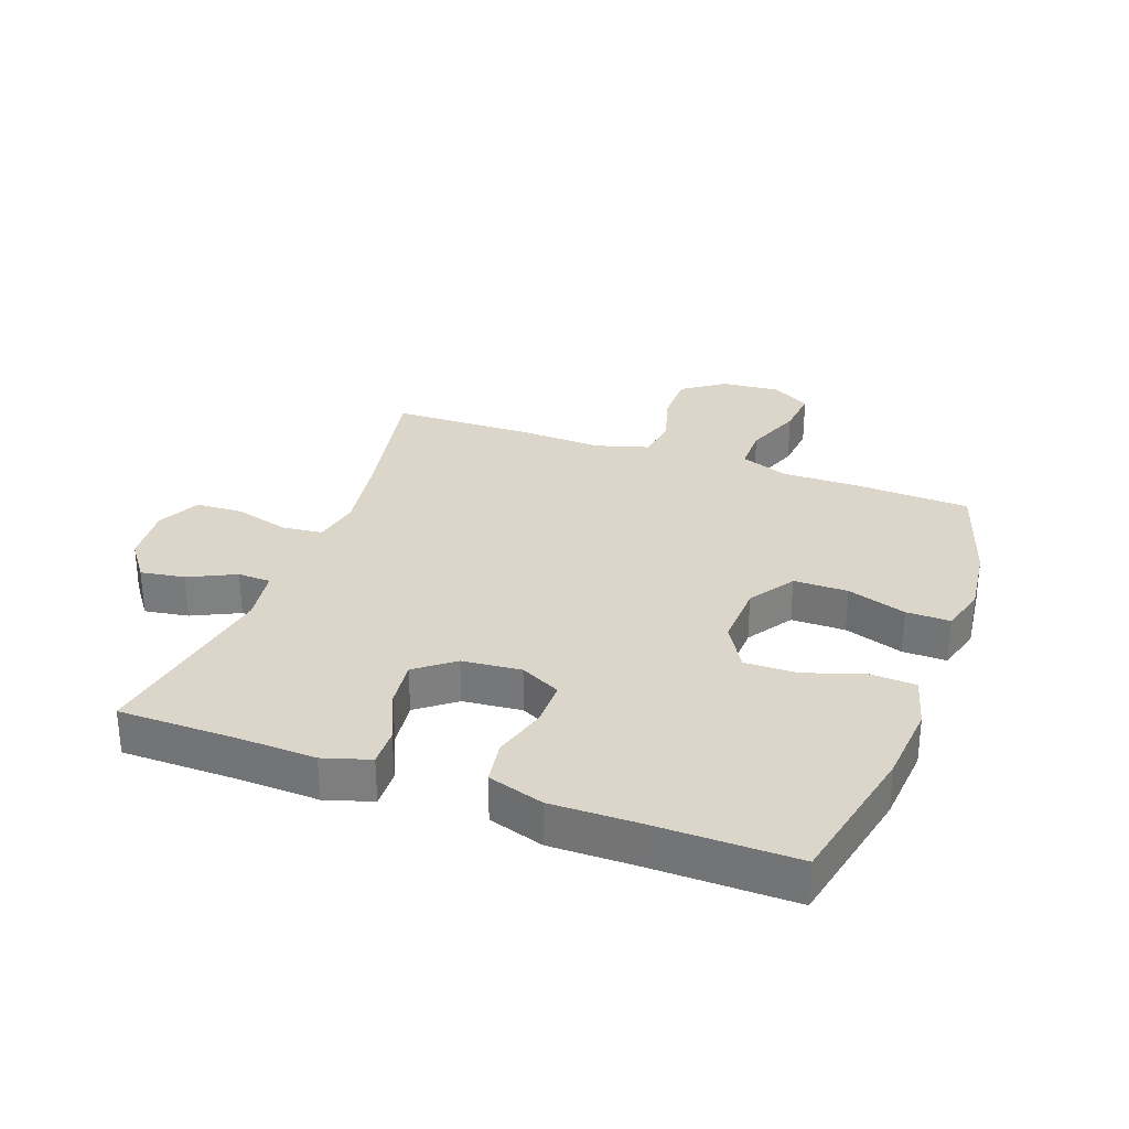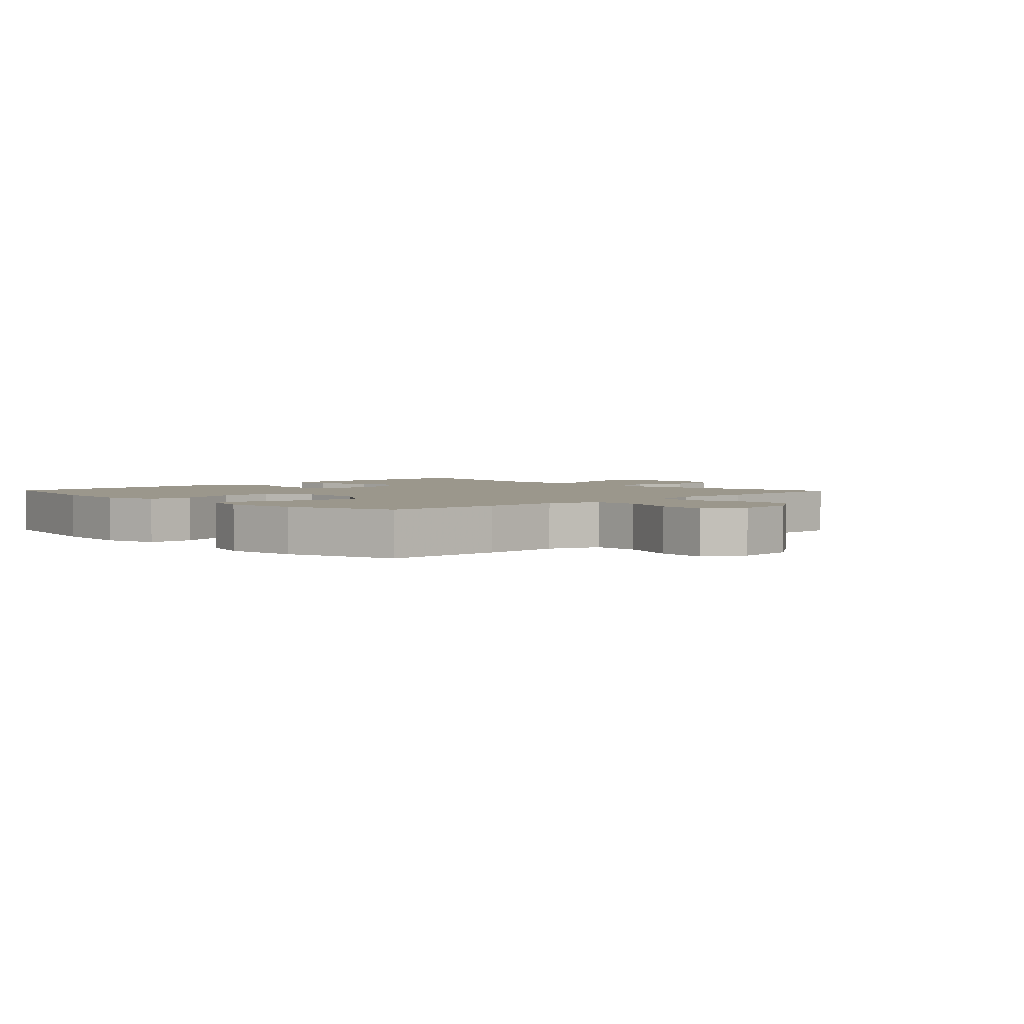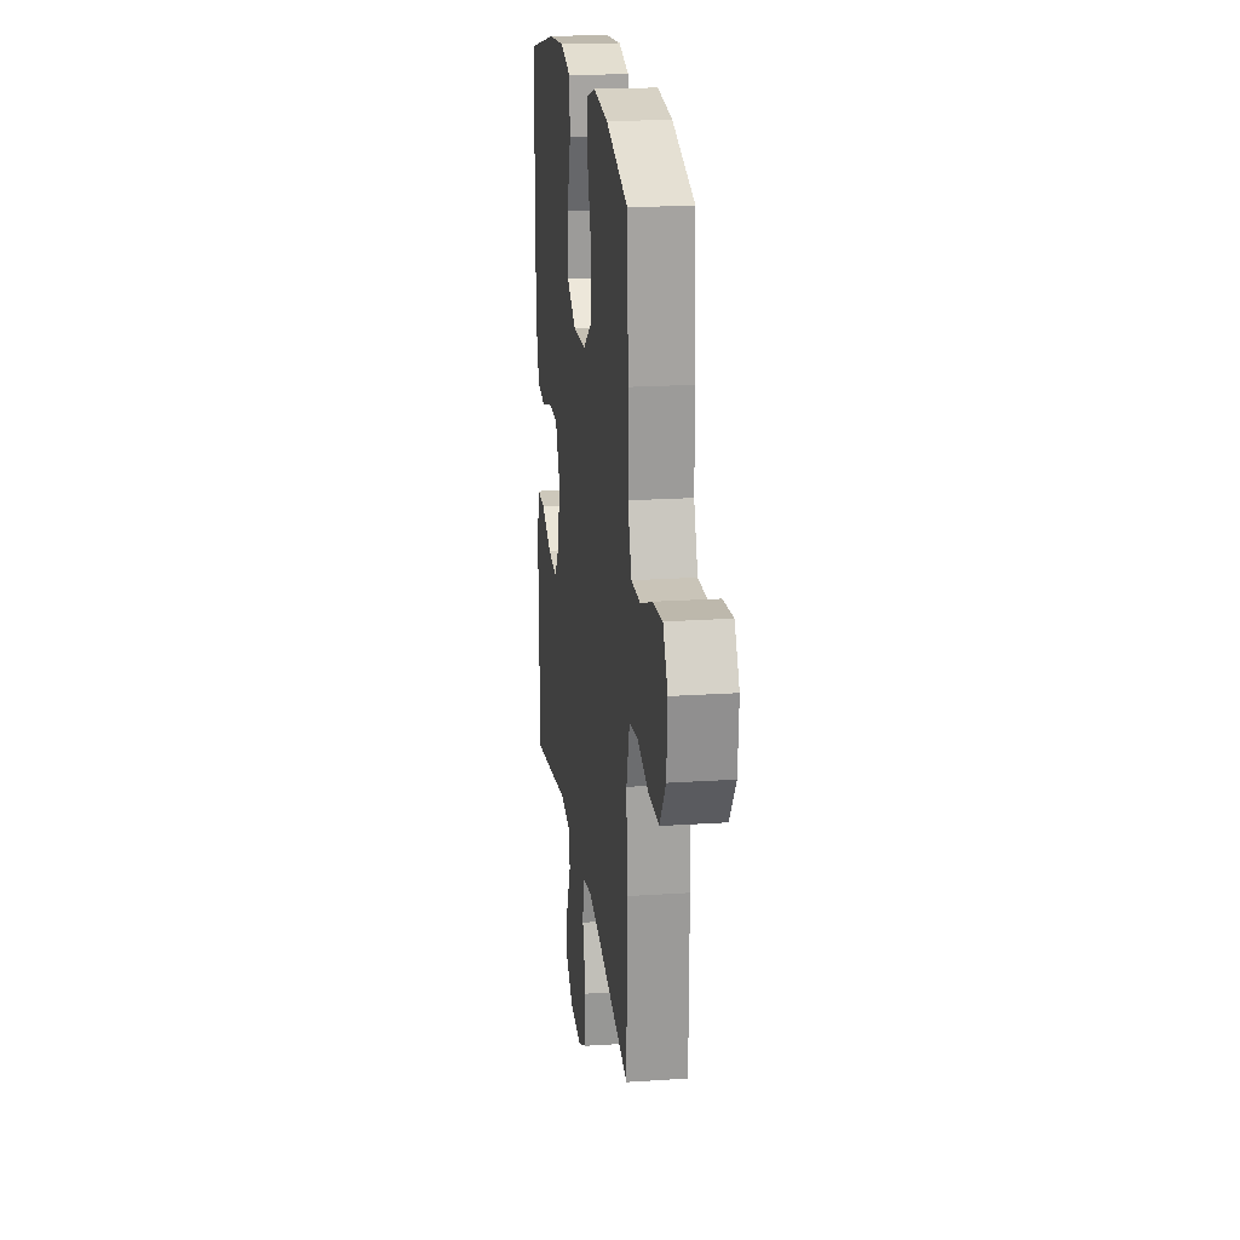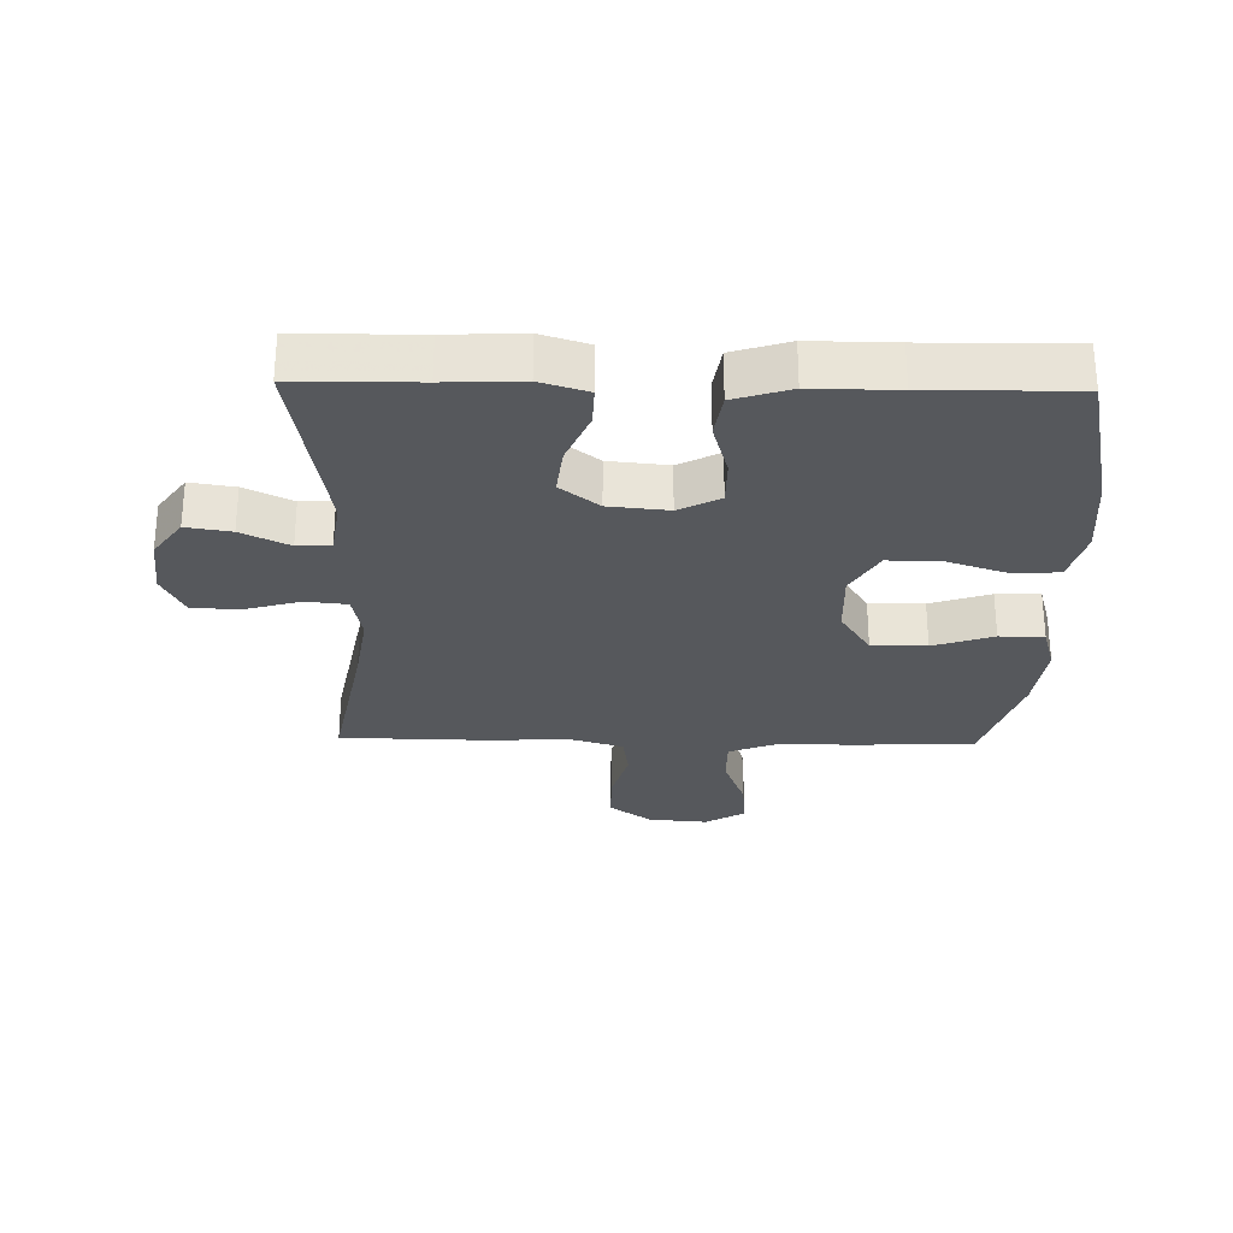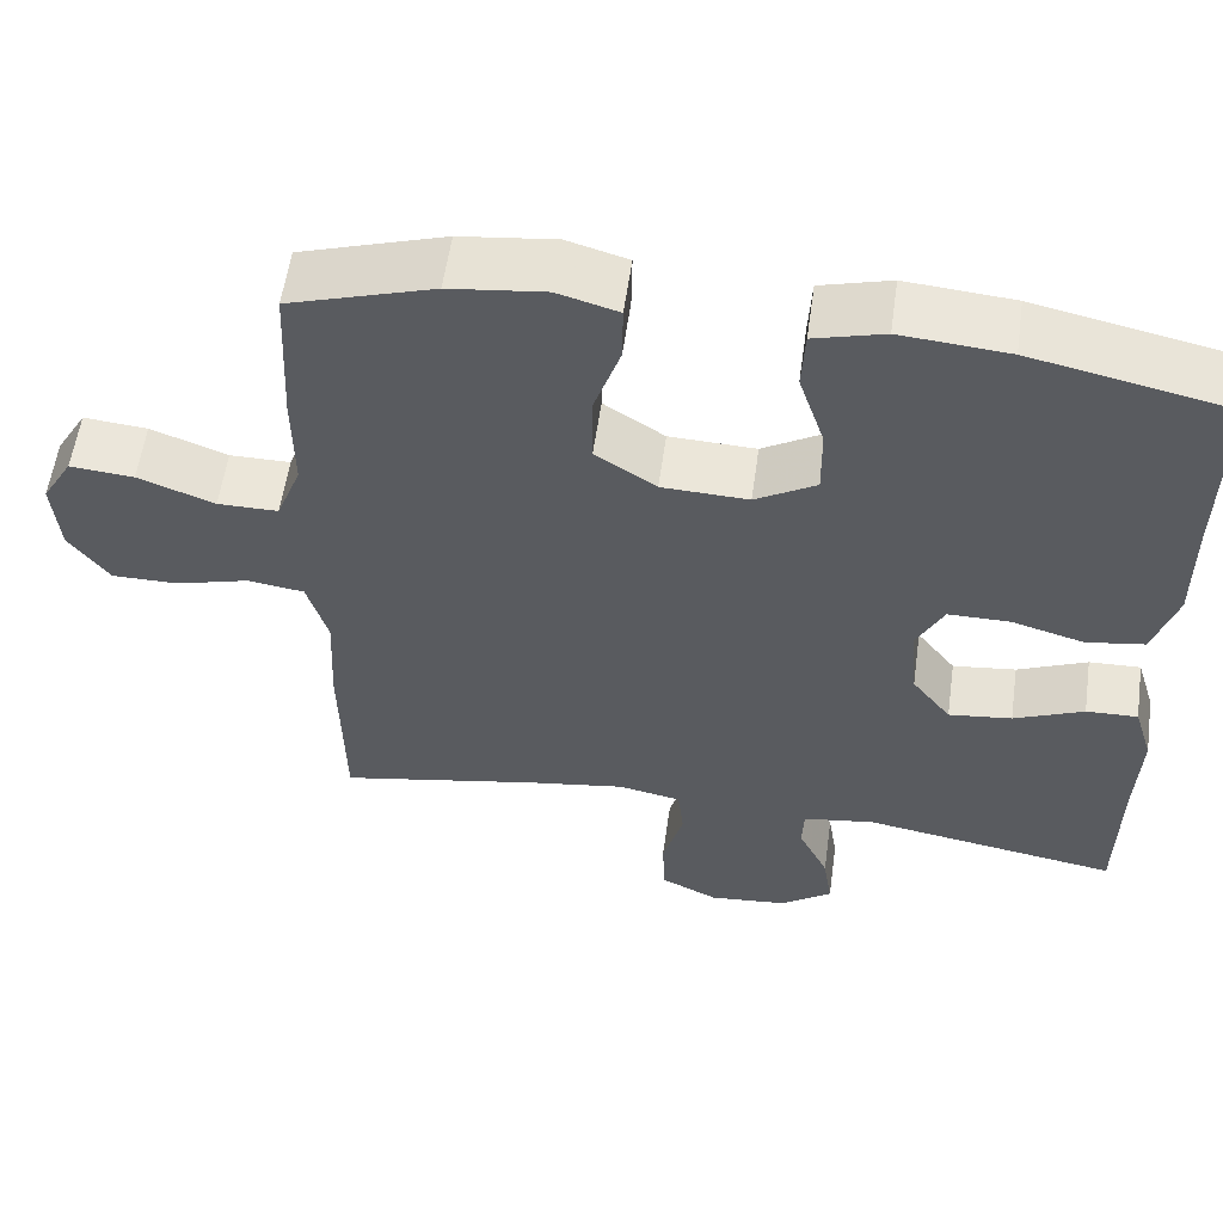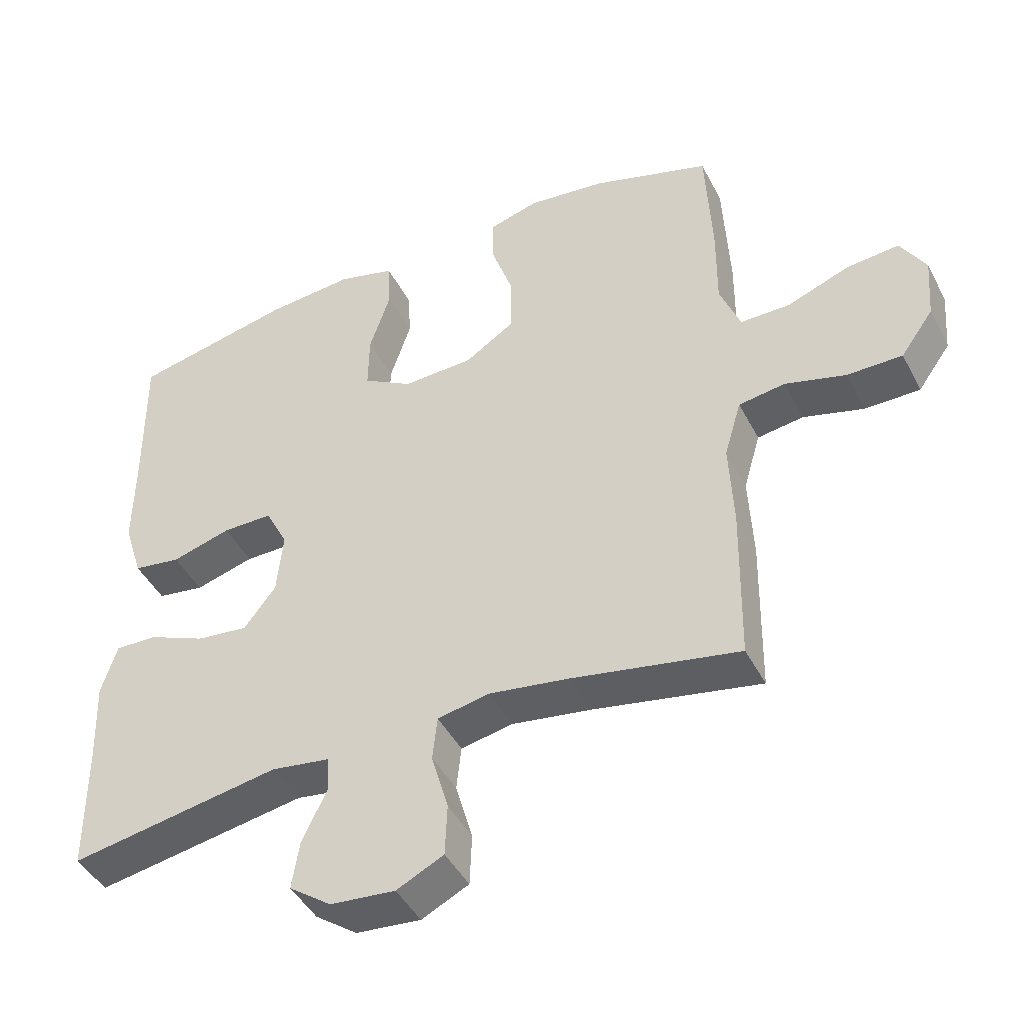
<metadata>
{"format":"obj","ext":"obj","renderer":"f3d","projection":"perspective","resolution":1024,"background":"white","views":[{"elev":30.1,"azim":-70.0,"up":"+Y"},{"elev":2.8,"azim":45.8,"up":"+Y"},{"elev":20.1,"azim":83.0,"up":"+Z"},{"elev":-28.3,"azim":-91.2,"up":"+Y"},{"elev":57.2,"azim":-172.0,"up":"+Z"},{"elev":-44.7,"azim":26.1,"up":"+Z"}]}
</metadata>
<code>
v -0.5 0.07 0.5
v -0.264 0.07 0.551
v -0.135 0.07 0.562
v -0.051 0.07 0.539
v -0.047 0.07 0.466
v -0.078 0.07 0.371
v -0.079 0.07 0.287
v -0.006 0.07 0.244
v 0.098 0.07 0.248
v 0.171 0.07 0.296
v 0.171 0.07 0.383
v 0.139 0.07 0.478
v 0.138 0.07 0.548
v 0.211 0.07 0.569
v 0.326 0.07 0.555
v 0.5 0.07 0.5
v 0.509 0.07 0.314
v 0.508 0.07 0.191
v 0.538 0.07 0.113
v 0.611 0.07 0.113
v 0.703 0.07 0.148
v 0.78 0.07 0.155
v 0.817 0.07 0.092
v 0.809 0.07 -0.002
v 0.761 0.07 -0.069
v 0.68 0.07 -0.069
v 0.591 0.07 -0.044
v 0.523 0.07 -0.054
v 0.498 0.07 -0.139
v 0.504 0.07 -0.267
v 0.5 0.07 -0.5
v 0.255 0.07 -0.453
v 0.138 0.07 -0.435
v 0.062 0.07 -0.45
v 0.055 0.07 -0.515
v 0.08 0.07 -0.603
v 0.077 0.07 -0.679
v 0.008 0.07 -0.713
v -0.087 0.07 -0.704
v -0.149 0.07 -0.659
v -0.138 0.07 -0.588
v -0.102 0.07 -0.513
v -0.104 0.07 -0.46
v -0.191 0.07 -0.447
v -0.5 0.07 -0.5
v -0.502 0.07 -0.308
v -0.507 0.07 -0.187
v -0.484 0.07 -0.112
v -0.422 0.07 -0.114
v -0.338 0.07 -0.15
v -0.262 0.07 -0.159
v -0.215 0.07 -0.098
v -0.206 0.07 -0.004
v -0.239 0.07 0.061
v -0.313 0.07 0.061
v -0.4 0.07 0.036
v -0.47 0.07 0.047
v -0.498 0.07 0.136
v -0.497 0.07 0.269
v -0.5 0 0.5
v -0.264 0 0.551
v -0.135 0 0.562
v -0.051 0 0.539
v -0.047 0 0.466
v -0.078 0 0.371
v -0.079 0 0.287
v -0.006 0 0.244
v 0.098 0 0.248
v 0.171 0 0.296
v 0.171 0 0.383
v 0.139 0 0.478
v 0.138 0 0.548
v 0.211 0 0.569
v 0.326 0 0.555
v 0.5 0 0.5
v 0.509 0 0.314
v 0.508 0 0.191
v 0.538 0 0.113
v 0.611 0 0.113
v 0.703 0 0.148
v 0.78 0 0.155
v 0.817 0 0.092
v 0.809 0 -0.002
v 0.761 0 -0.069
v 0.68 0 -0.069
v 0.591 0 -0.044
v 0.523 0 -0.054
v 0.498 0 -0.139
v 0.504 0 -0.267
v 0.5 0 -0.5
v 0.255 0 -0.453
v 0.138 0 -0.435
v 0.062 0 -0.45
v 0.055 0 -0.515
v 0.08 0 -0.603
v 0.077 0 -0.679
v 0.008 0 -0.713
v -0.087 0 -0.704
v -0.149 0 -0.659
v -0.138 0 -0.588
v -0.102 0 -0.513
v -0.104 0 -0.46
v -0.191 0 -0.447
v -0.5 0 -0.5
v -0.502 0 -0.308
v -0.507 0 -0.187
v -0.484 0 -0.112
v -0.422 0 -0.114
v -0.338 0 -0.15
v -0.262 0 -0.159
v -0.215 0 -0.098
v -0.206 0 -0.004
v -0.239 0 0.061
v -0.313 0 0.061
v -0.4 0 0.036
v -0.47 0 0.047
v -0.498 0 0.136
v -0.497 0 0.269
f 57 58 59
f 56 57 59
f 55 56 59
f 4 5 6
f 3 4 6
f 2 3 6
f 1 2 6
f 59 1 6
f 55 59 6
f 54 55 6
f 53 54 6 7
f 52 53 7 8
f 48 49 50
f 47 48 50
f 46 47 50
f 46 50 51
f 45 46 51
f 44 45 51
f 43 44 51 52
f 40 41 42
f 39 40 42
f 38 39 42
f 37 38 42
f 36 37 42
f 35 36 42
f 34 35 42 43
f 52 8 9
f 43 52 9
f 34 43 9
f 33 34 9
f 29 30 31 32
f 33 9 10
f 32 33 10
f 29 32 10
f 28 29 10
f 25 26 27
f 24 25 27
f 23 24 27
f 22 23 27
f 21 22 27
f 20 21 27
f 19 20 27 28
f 16 17 18
f 15 16 18
f 14 15 18
f 13 14 18
f 12 13 18
f 11 12 18
f 18 19 28
f 11 18 28
f 10 11 28
f 118 117 116
f 118 116 115
f 118 115 114
f 65 64 63
f 65 63 62
f 65 62 61
f 65 61 60
f 65 60 118
f 65 118 114
f 65 114 113
f 66 65 113 112
f 67 66 112 111
f 109 108 107
f 109 107 106
f 109 106 105
f 110 109 105
f 110 105 104
f 110 104 103
f 111 110 103 102
f 101 100 99
f 101 99 98
f 101 98 97
f 101 97 96
f 101 96 95
f 101 95 94
f 102 101 94 93
f 68 67 111
f 68 111 102
f 68 102 93
f 68 93 92
f 91 90 89 88
f 69 68 92
f 69 92 91
f 69 91 88
f 69 88 87
f 86 85 84
f 86 84 83
f 86 83 82
f 86 82 81
f 86 81 80
f 86 80 79
f 87 86 79 78
f 77 76 75
f 77 75 74
f 77 74 73
f 77 73 72
f 77 72 71
f 77 71 70
f 87 78 77
f 87 77 70
f 87 70 69
f 1 60 61 2
f 2 61 62 3
f 3 62 63 4
f 4 63 64 5
f 5 64 65 6
f 6 65 66 7
f 7 66 67 8
f 8 67 68 9
f 9 68 69 10
f 10 69 70 11
f 11 70 71 12
f 12 71 72 13
f 13 72 73 14
f 14 73 74 15
f 15 74 75 16
f 16 75 76 17
f 17 76 77 18
f 18 77 78 19
f 19 78 79 20
f 20 79 80 21
f 21 80 81 22
f 22 81 82 23
f 23 82 83 24
f 24 83 84 25
f 25 84 85 26
f 26 85 86 27
f 27 86 87 28
f 28 87 88 29
f 29 88 89 30
f 30 89 90 31
f 31 90 91 32
f 32 91 92 33
f 33 92 93 34
f 34 93 94 35
f 35 94 95 36
f 36 95 96 37
f 37 96 97 38
f 38 97 98 39
f 39 98 99 40
f 40 99 100 41
f 41 100 101 42
f 42 101 102 43
f 43 102 103 44
f 44 103 104 45
f 45 104 105 46
f 46 105 106 47
f 47 106 107 48
f 48 107 108 49
f 49 108 109 50
f 50 109 110 51
f 51 110 111 52
f 52 111 112 53
f 53 112 113 54
f 54 113 114 55
f 55 114 115 56
f 56 115 116 57
f 57 116 117 58
f 58 117 118 59
f 59 118 60 1

</code>
